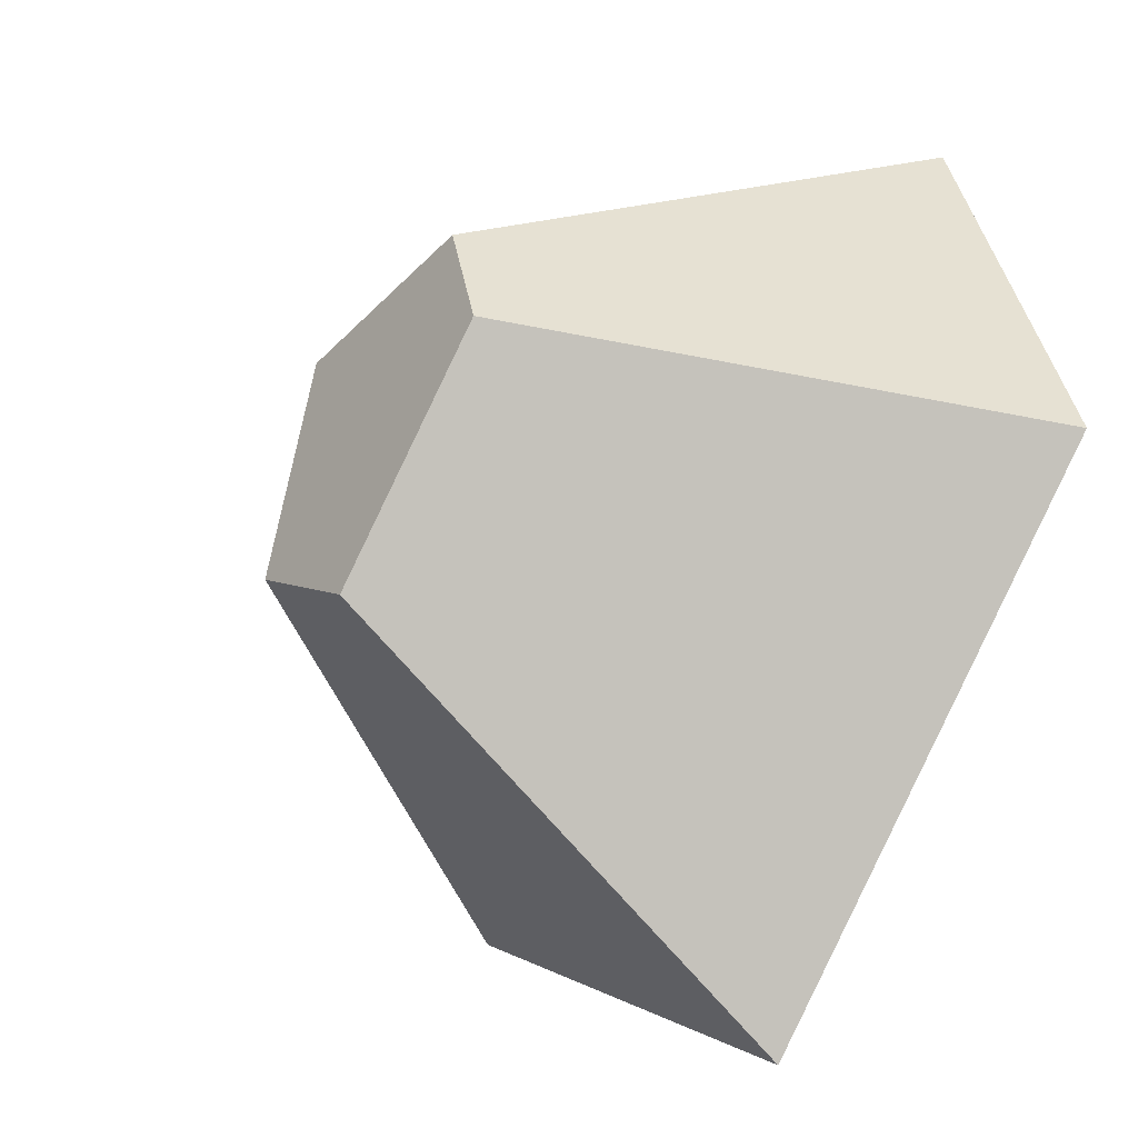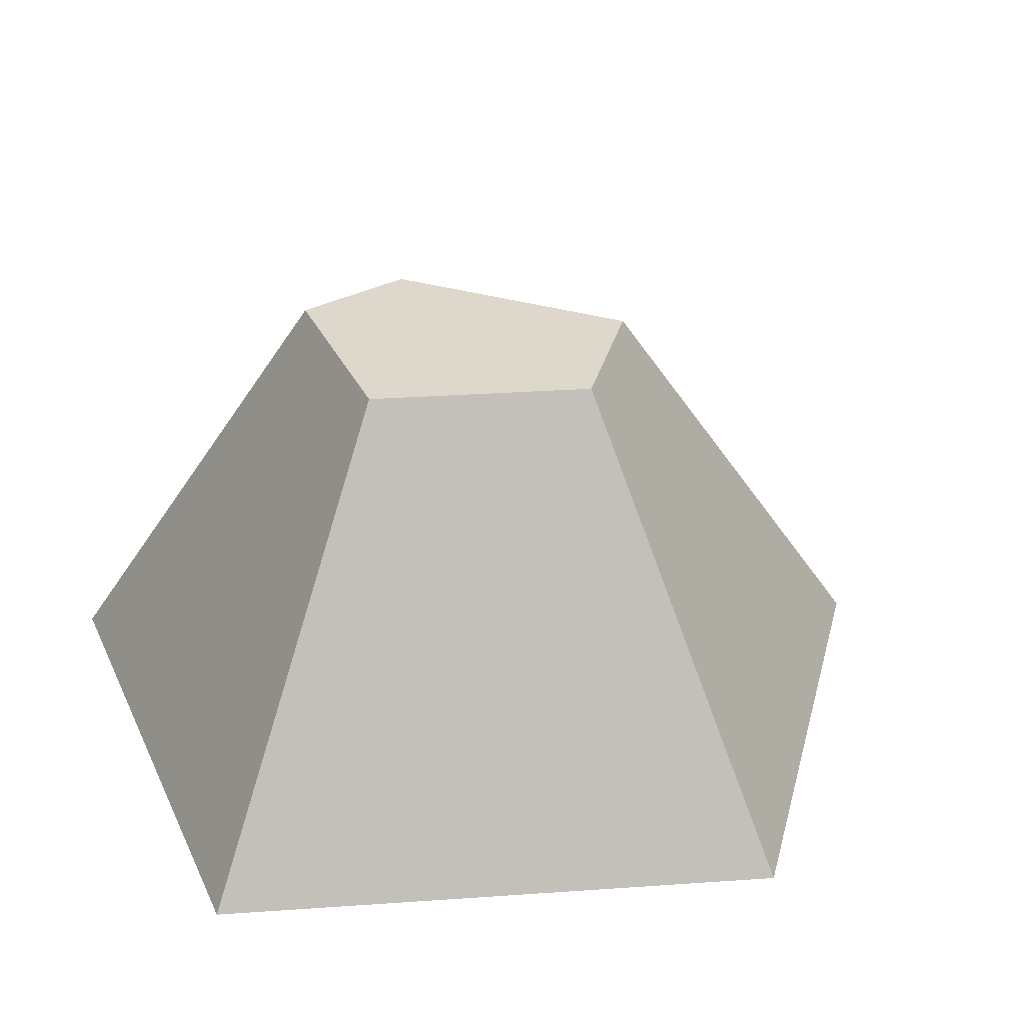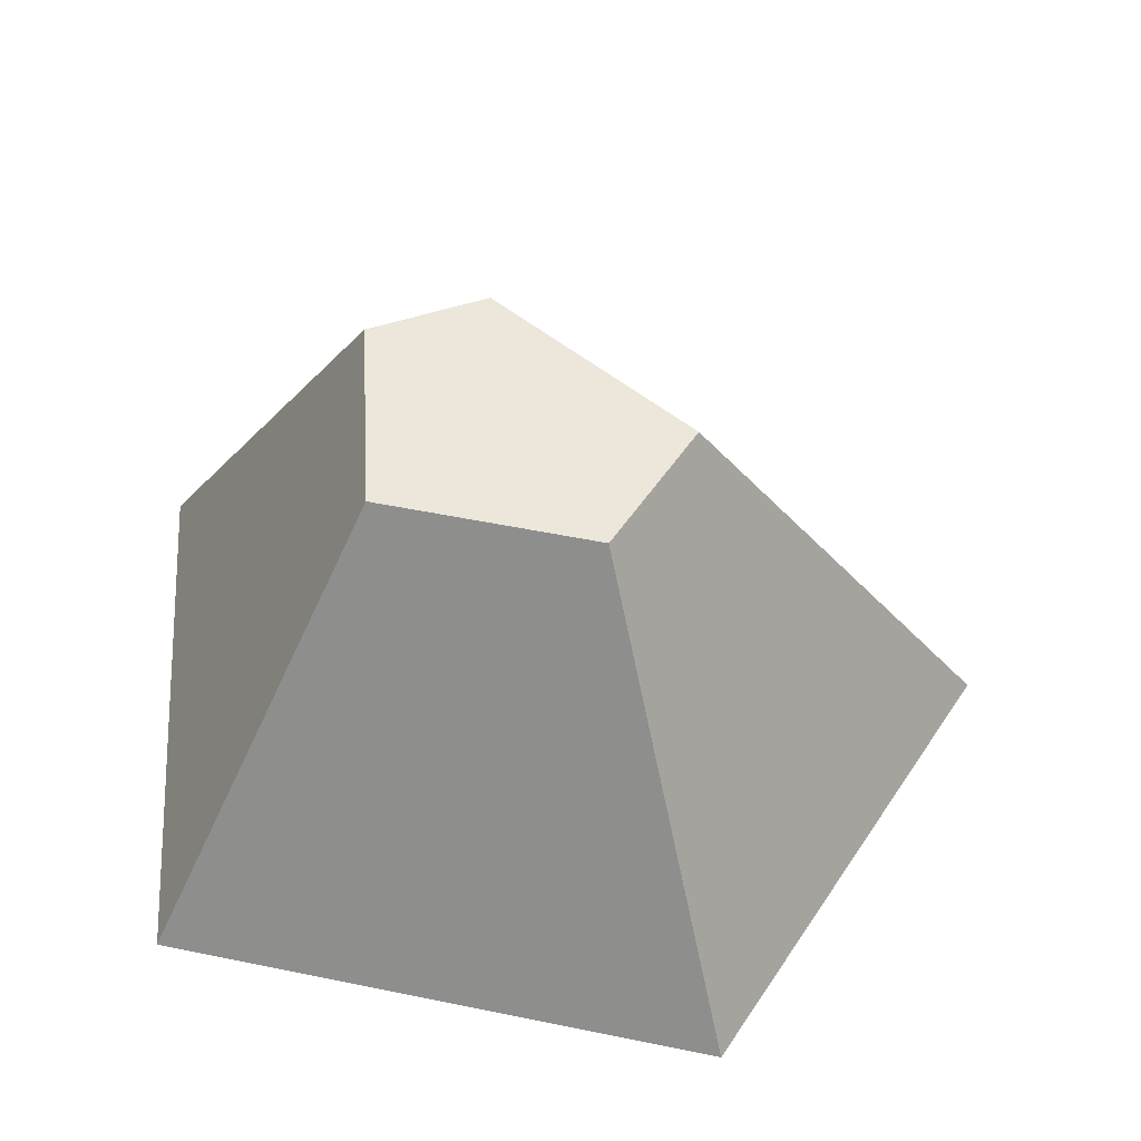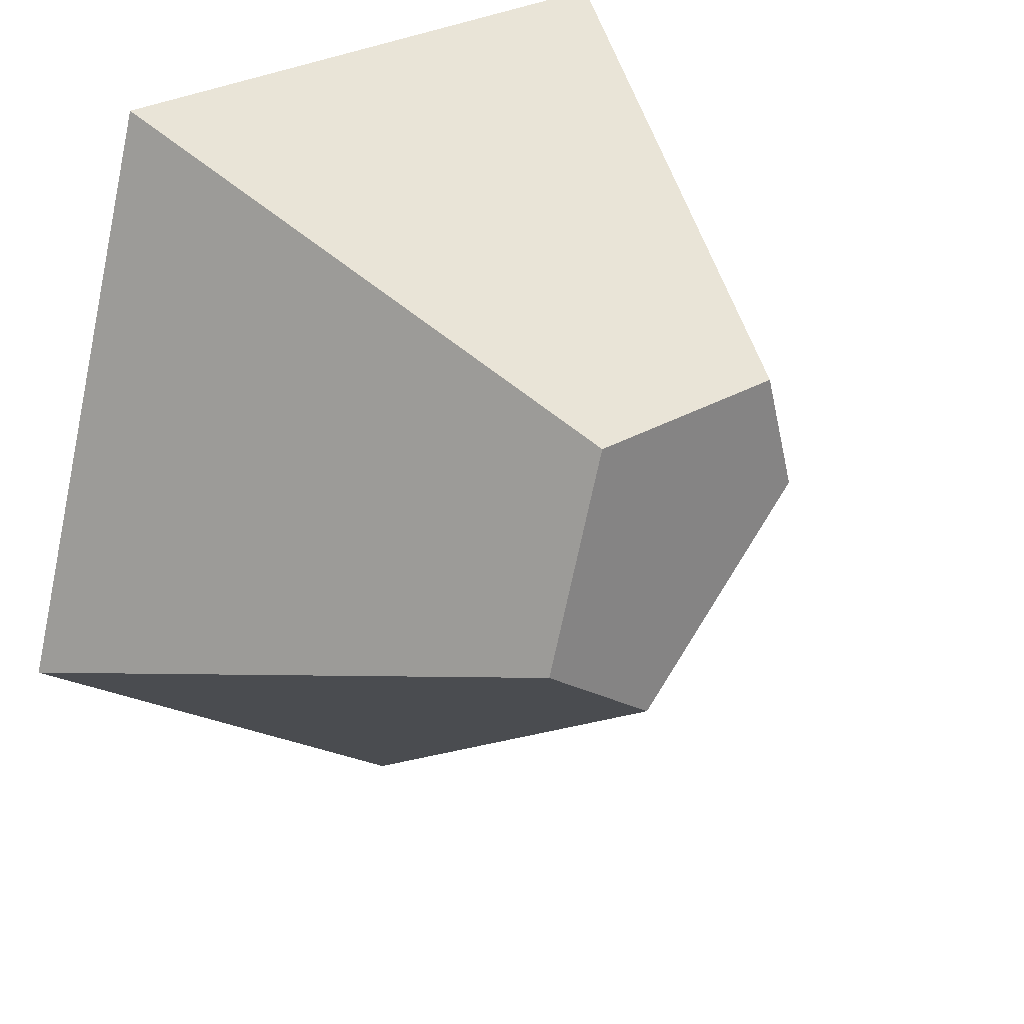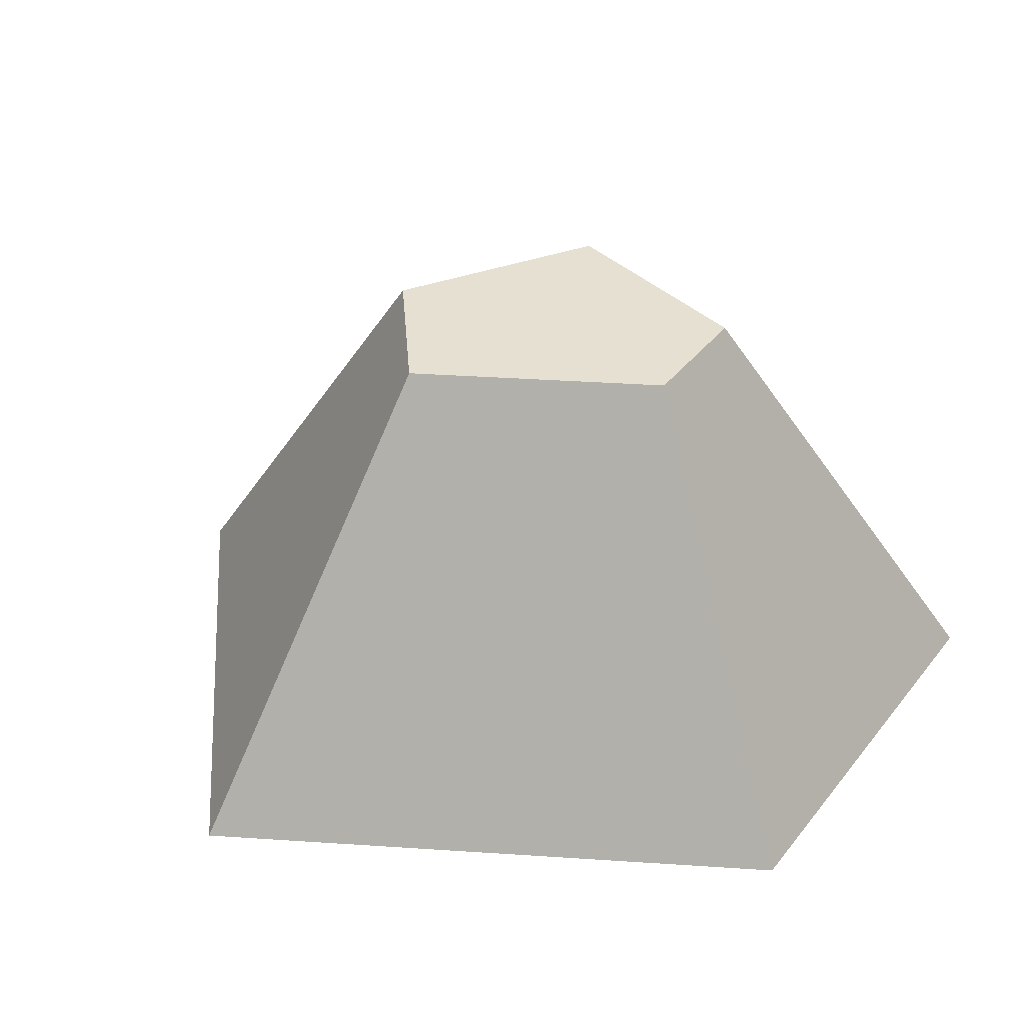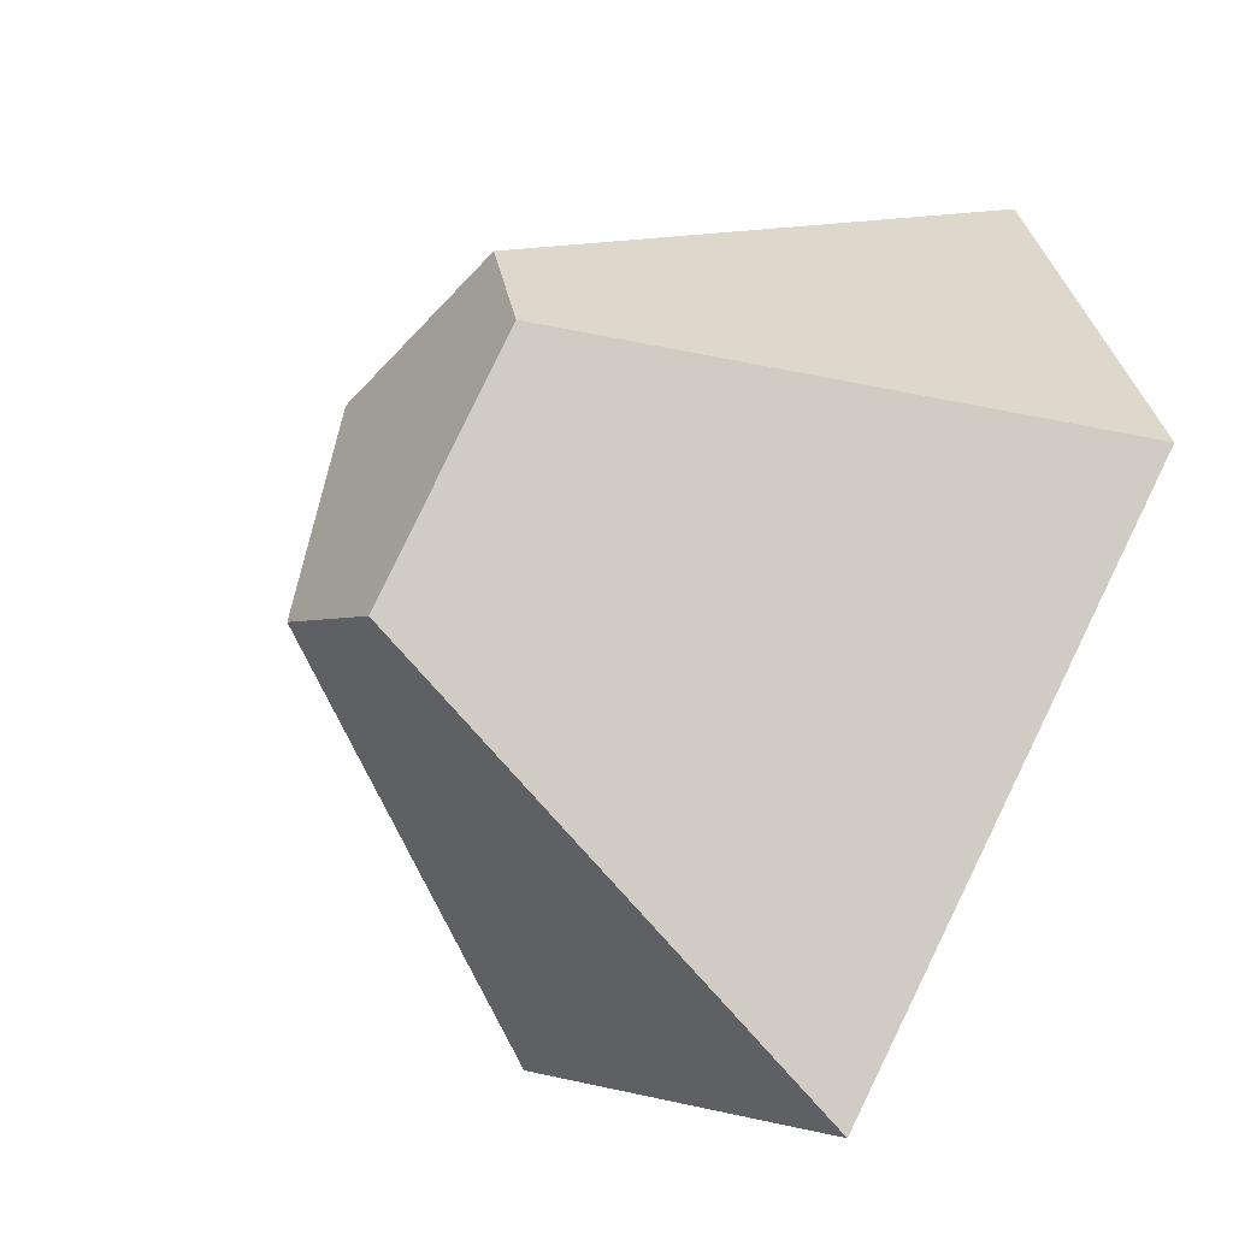
<metadata>
{"format":"obj","ext":"obj","renderer":"f3d","projection":"perspective","resolution":1024,"background":"white","views":[{"elev":-37.1,"azim":-127.8,"up":"+Z"},{"elev":31.3,"azim":68.4,"up":"+Y"},{"elev":51.1,"azim":86.7,"up":"+Y"},{"elev":28.7,"azim":138.7,"up":"+Z"},{"elev":38.3,"azim":-130.2,"up":"+Y"},{"elev":-44.5,"azim":-128.1,"up":"+Z"}]}
</metadata>
<code>
o stone_small1
v -1.275 0 1.804
v -0.5249 1.912 0.8026
v -0 -0 -1.804
v -1.804 0 0
v 1.143 0 1.804
v 0.3878 1.912 0.8026
v -0.6759 1.912 0.288
v 0.1069 1.912 -0.4948
v 1.804 -0 -0.5095
v 0.6475 1.912 -0.1068
f 6 1 5
f 1 6 2
f 2 8 7
f 8 2 6
f 8 6 10
f 3 1 4
f 1 3 5
f 5 3 9
f 9 6 5
f 6 9 10
f 2 4 1
f 4 2 7
f 8 9 3
f 7 3 4
f 3 7 8
f 9 8 10

</code>
